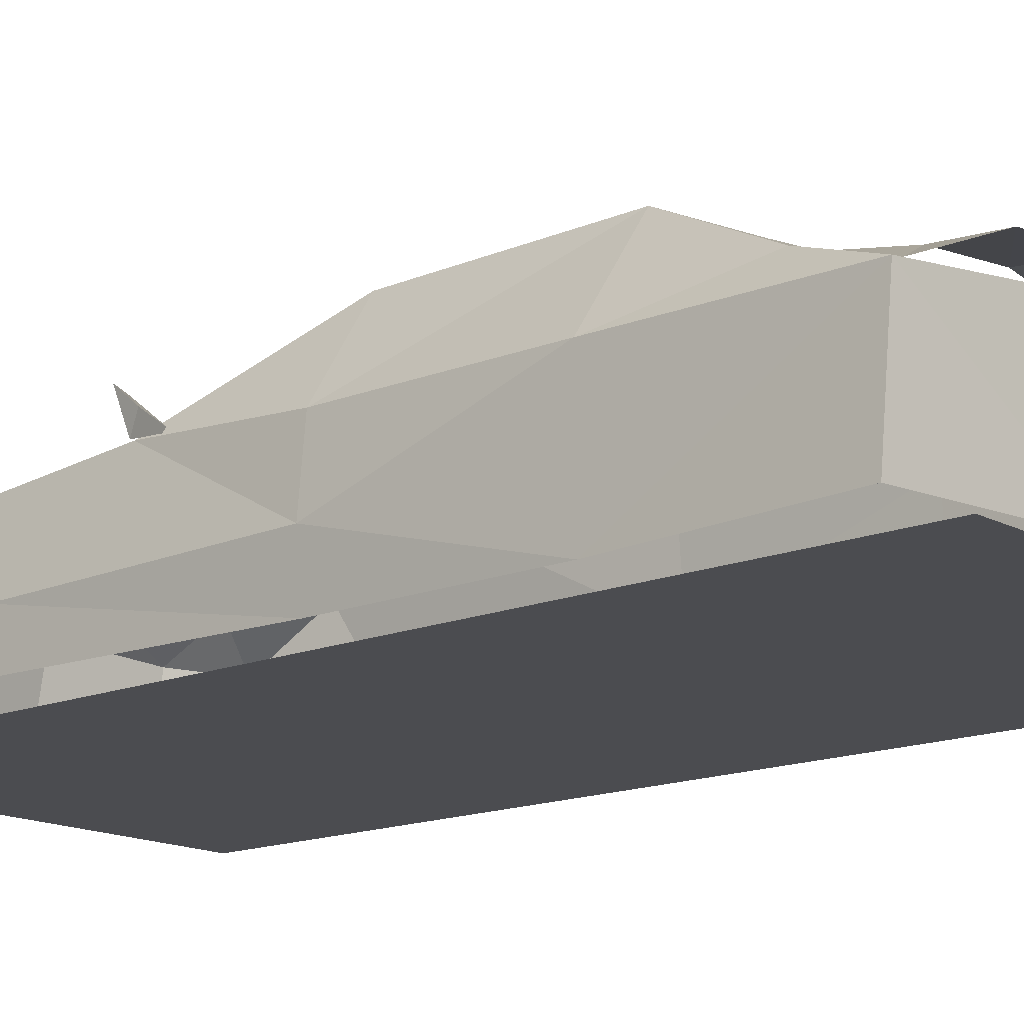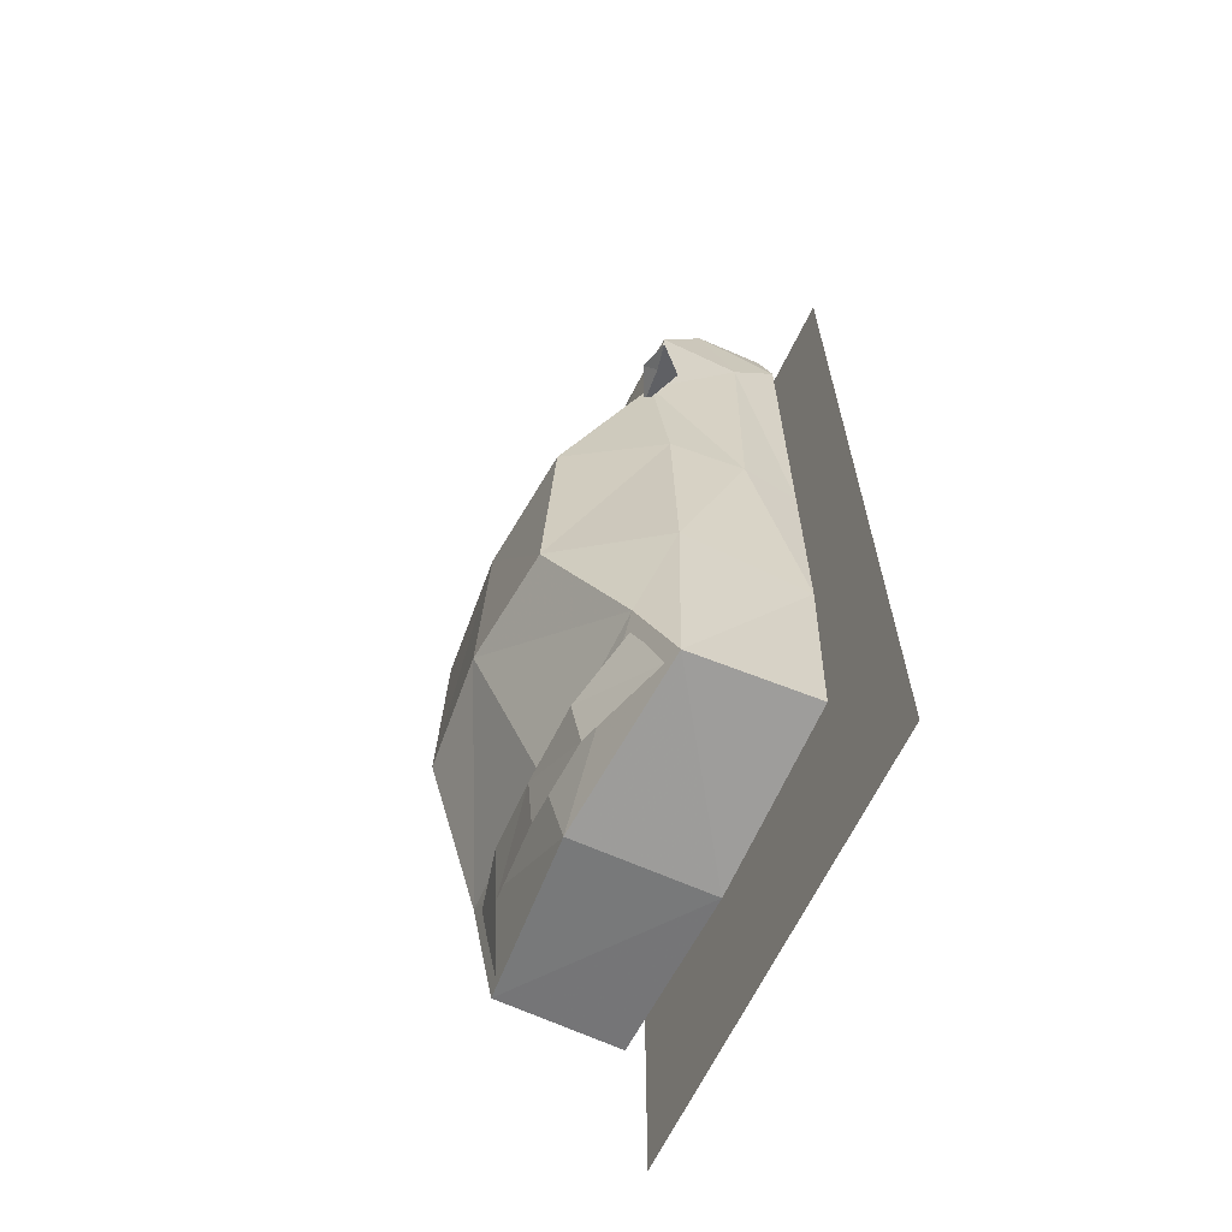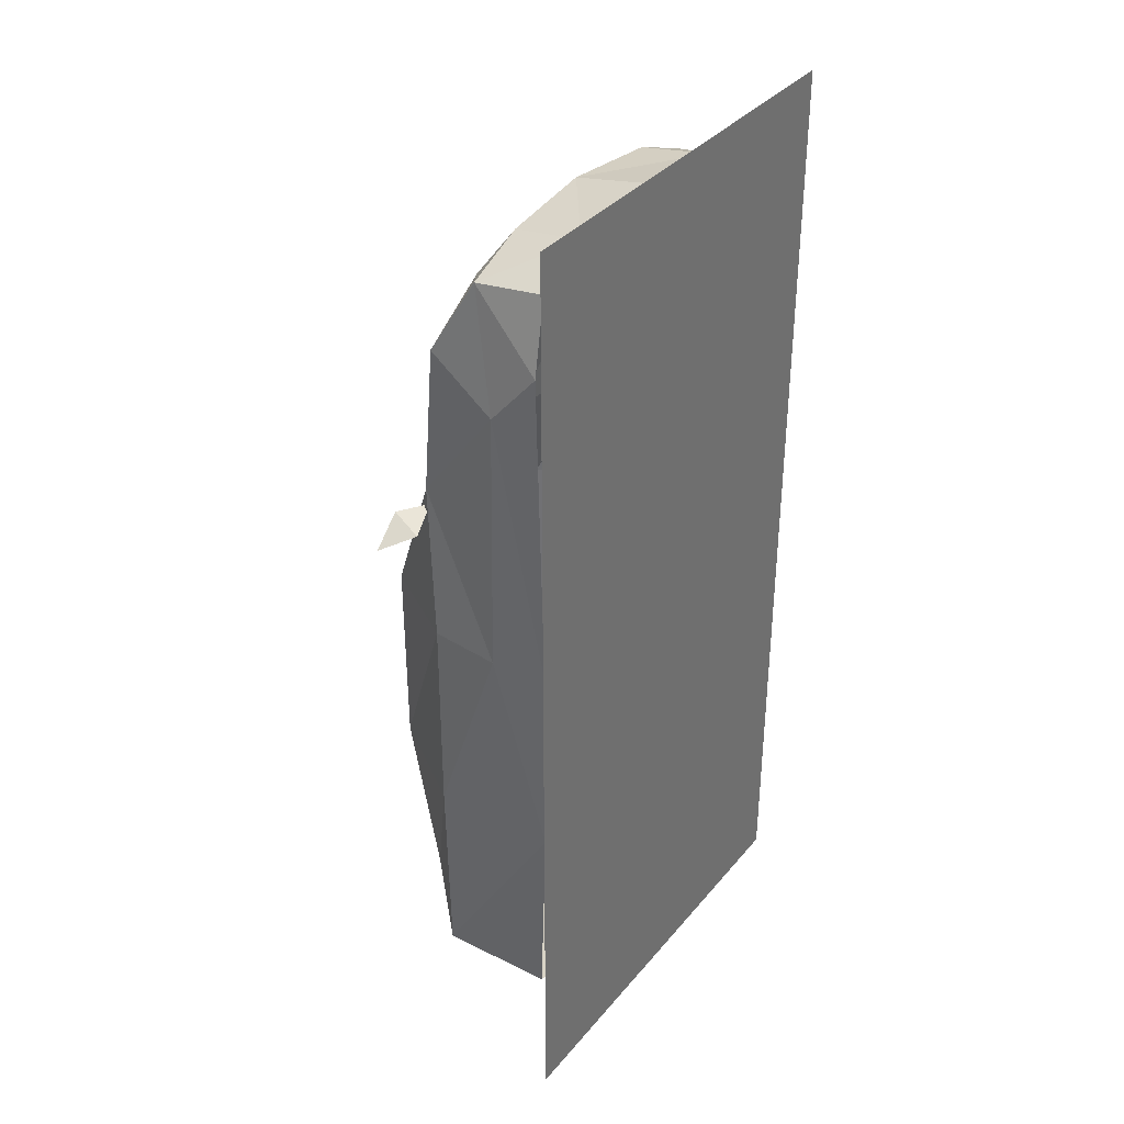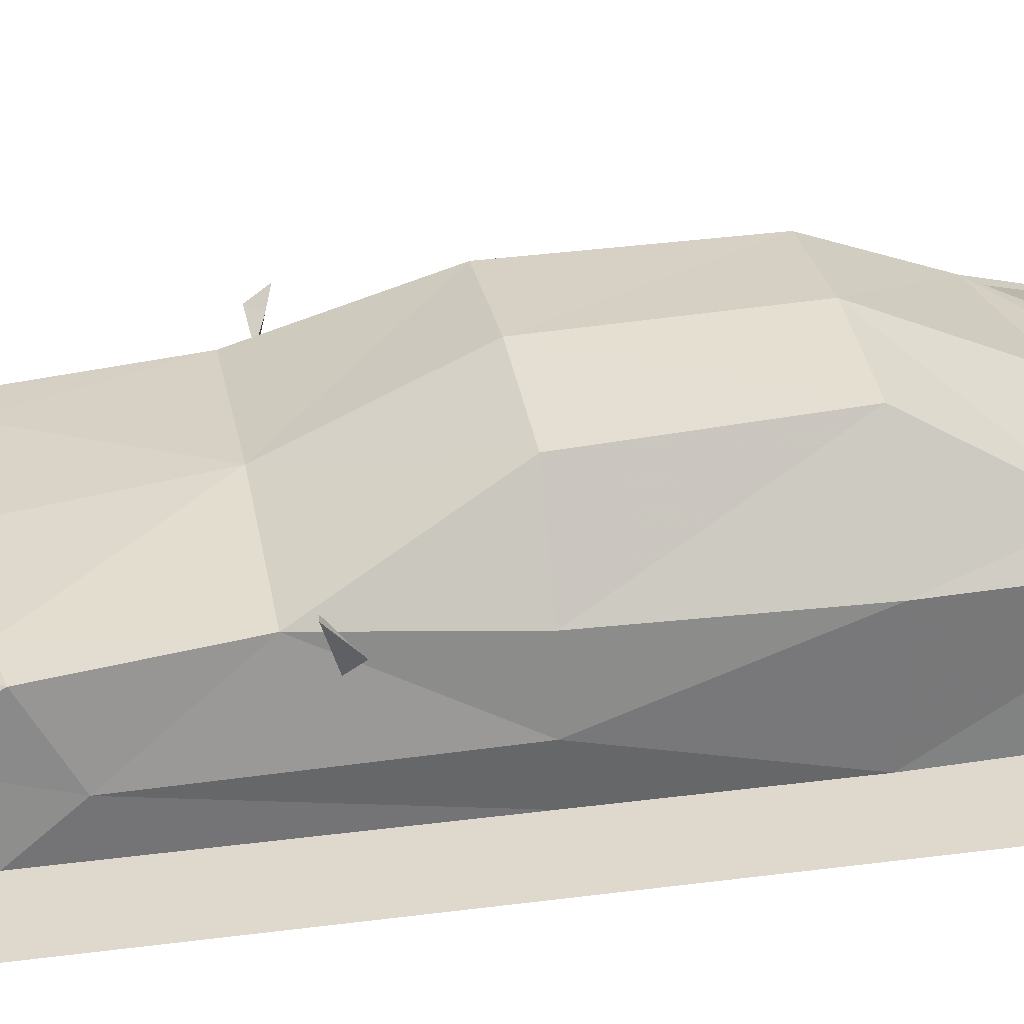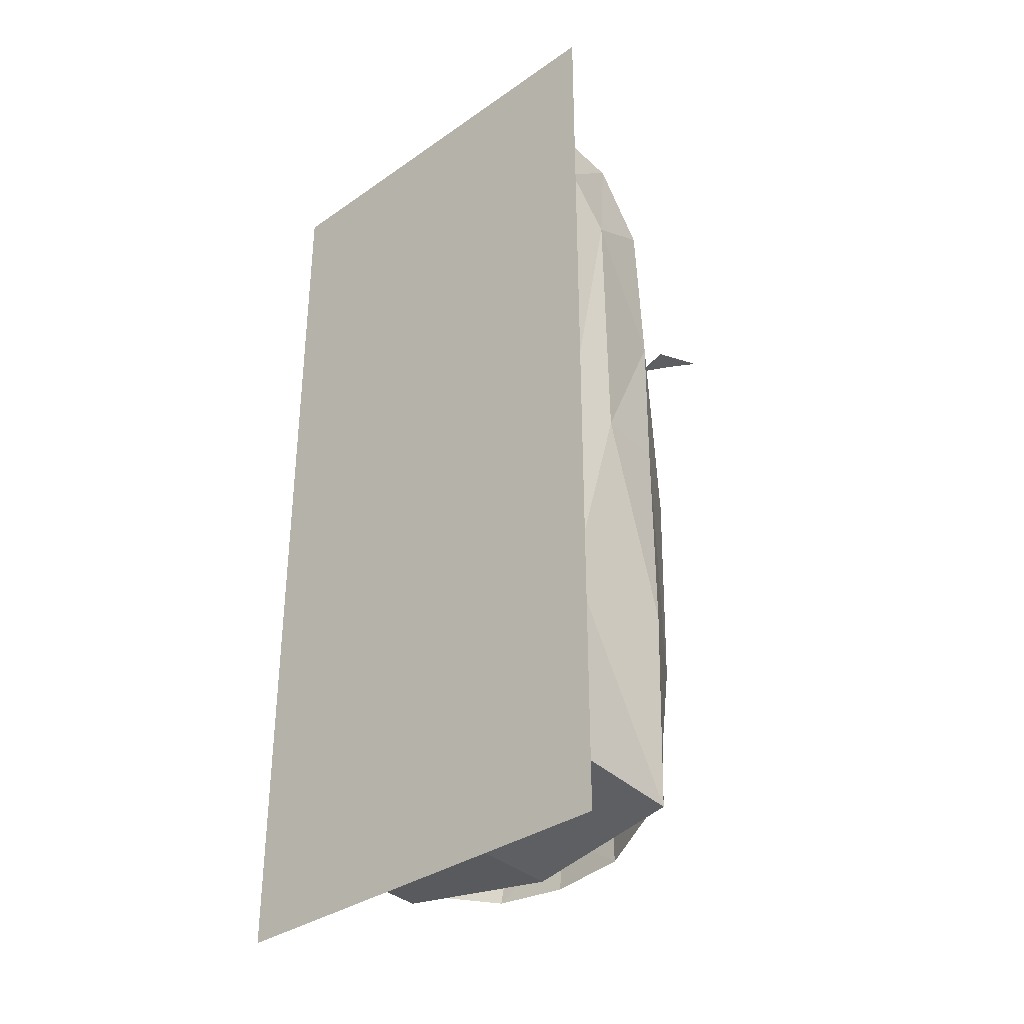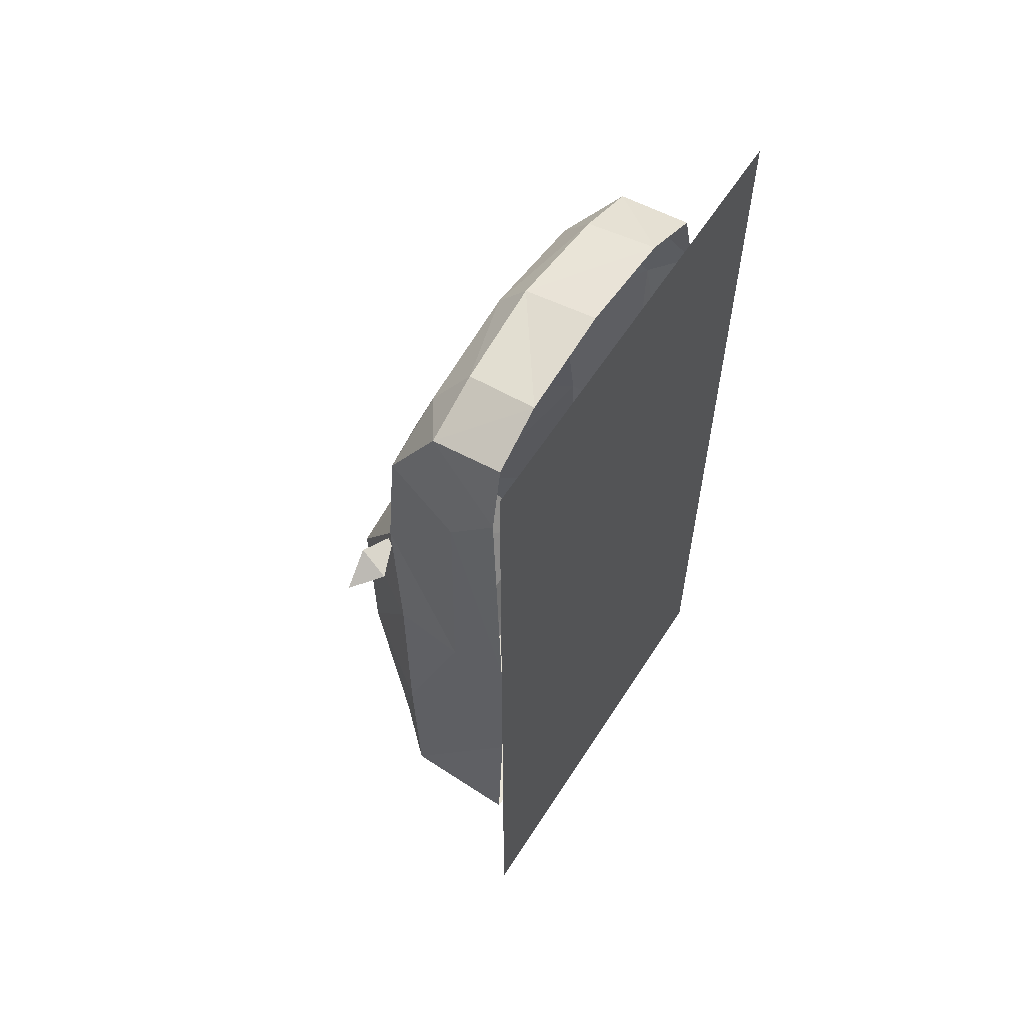
<metadata>
{"format":"obj","ext":"obj","renderer":"f3d","projection":"perspective","resolution":1024,"background":"white","views":[{"elev":-15.2,"azim":131.2,"up":"+Y"},{"elev":-64.8,"azim":-115.5,"up":"+Z"},{"elev":35.5,"azim":-55.8,"up":"+Z"},{"elev":32.0,"azim":79.7,"up":"+Y"},{"elev":-34.5,"azim":43.1,"up":"+Z"},{"elev":60.8,"azim":-57.3,"up":"+Z"}]}
</metadata>
<code>
v  0.8047 0.5777 1.904
v  0.8013 0.2283 1.949
v  0.8827 0.217 1.591
v  0.8868 0.4466 1.324
v  0.8344 0.8137 -2.026
v  0.8566 0.2265 -1.989
v  0 0.2334 -2.102
v  0 0.8898 -2.128
v  0 1.291 -0.0043
v  0.5819 1.239 -0.0043
v  0.54 1.271 -1.015
v  0 1.323 -1.015
v  0.8868 0.4674 -0.0043
v  0.8566 0.1967 -0.0043
v  0.8566 0.1967 -1.015
v  0.8652 0.8076 -1.015
v  0.7329 0.9573 -1.633
v  0 0.9918 -1.753
v  0 0.9373 0.7683
v  0.8087 0.8784 0.7683
v  0.6224 0.8148 1.565
v  0.5605 0.7448 1.79
v  0.8301 0.8025 1.522
v  0.8518 0.8177 -0.0043
v  0.4987 0.5823 2.023
v  0.511 0.2392 2.074
v  0 0.8308 1.588
v  0 0.7527 1.874
v  0 0.6083 2.06
v  -0 0.2441 2.128
v  0.3768 0.9949 -2.101
v  0 1.02 -2.127
v  0 1.043 -1.835
v  0.344 1.027 -1.792
v  0.7495 0.8359 -2.002
v  0.6879 0.9383 -1.702
v  -0.8047 0.5777 1.904
v  -0.8827 0.217 1.591
v  -0.8013 0.2283 1.949
v  -0.8868 0.4466 1.324
v  -0.8344 0.8137 -2.026
v  -0.8566 0.2265 -1.989
v  -0.54 1.271 -1.015
v  -0.5819 1.239 -0.0043
v  -0.8868 0.4674 -0.0043
v  -0.8566 0.1967 -1.015
v  -0.8566 0.1967 -0.0043
v  -0.8652 0.8076 -1.015
v  -0.7329 0.9573 -1.633
v  -0.8087 0.8784 0.7683
v  -0.8301 0.8025 1.522
v  -0.5605 0.7448 1.79
v  -0.8518 0.8177 -0.0043
v  -0.6224 0.8148 1.565
v  -0.511 0.2392 2.074
v  -0.4987 0.5823 2.023
v  -0.3768 0.9949 -2.101
v  -0.344 1.027 -1.792
v  -0.7495 0.8359 -2.002
v  -0.6879 0.9383 -1.702
v  -0.9645 0.8177 0.6169
v  -0.9206 0.9733 0.6695
v  -1.09 0.9504 0.5586
v  -0.9538 0.9183 0.5956
v  -0.7609 0.8952 0.6533
v  0.9645 0.8177 0.6169
v  1.09 0.9504 0.5586
v  0.9206 0.9733 0.6695
v  0.9538 0.9183 0.5956
v  0.7609 0.8952 0.6533
v  -1.103 0.0335 2.327
v  1.062 0.0335 2.327
v  1.062 0.0335 -2.393
v  -1.103 0.0335 -2.393
g Object008
f 1 2 3
f 3 4 1
f 5 6 7
f 7 8 5
f 9 10 11
f 11 12 9
f 13 14 15
f 15 16 13
f 12 11 17
f 17 18 12
f 5 16 15
f 15 6 5
f 19 20 10
f 10 9 19
f 4 3 14
f 14 13 4
f 21 22 23
f 20 23 4
f 24 16 11
f 11 10 24
f 11 16 17
f 10 20 24
f 23 20 21
f 25 26 1
f 8 18 17
f 17 5 8
f 20 4 13
f 13 24 20
f 13 16 24
f 5 17 16
f 21 20 19
f 19 27 21
f 25 22 28
f 28 29 25
f 26 25 29
f 29 30 26
f 1 4 23
f 31 32 33
f 33 34 31
f 35 31 34
f 34 36 35
f 37 38 39
f 38 37 40
f 41 7 42
f 7 41 8
f 9 43 44
f 43 9 12
f 45 46 47
f 46 45 48
f 12 49 43
f 49 12 18
f 41 46 48
f 46 41 42
f 19 44 50
f 44 19 9
f 40 47 38
f 47 40 45
f 51 37 52
f 50 40 51
f 53 43 48
f 43 53 44
f 43 49 48
f 44 53 50
f 51 54 50
f 37 39 55
f 8 49 18
f 49 8 41
f 50 45 40
f 45 50 53
f 45 53 48
f 41 48 49
f 54 19 50
f 19 54 27
f 56 29 28
f 28 52 56
f 55 29 56
f 29 55 30
f 37 51 40
f 57 33 32
f 33 57 58
f 59 58 57
f 58 59 60
f 26 2 1
f 55 56 37
f 61 62 63
f 64 61 63
f 64 63 62
f 61 65 62
f 64 65 61
f 62 65 64
f 66 67 68
f 69 67 66
f 69 68 67
f 66 68 70
f 69 66 70
f 68 69 70
f 22 21 27
f 27 28 22
f 27 54 52
f 52 28 27
f 22 25 1
f 52 54 51
f 37 56 52
f 1 23 22
f 71 72 73
f 73 74 71

</code>
